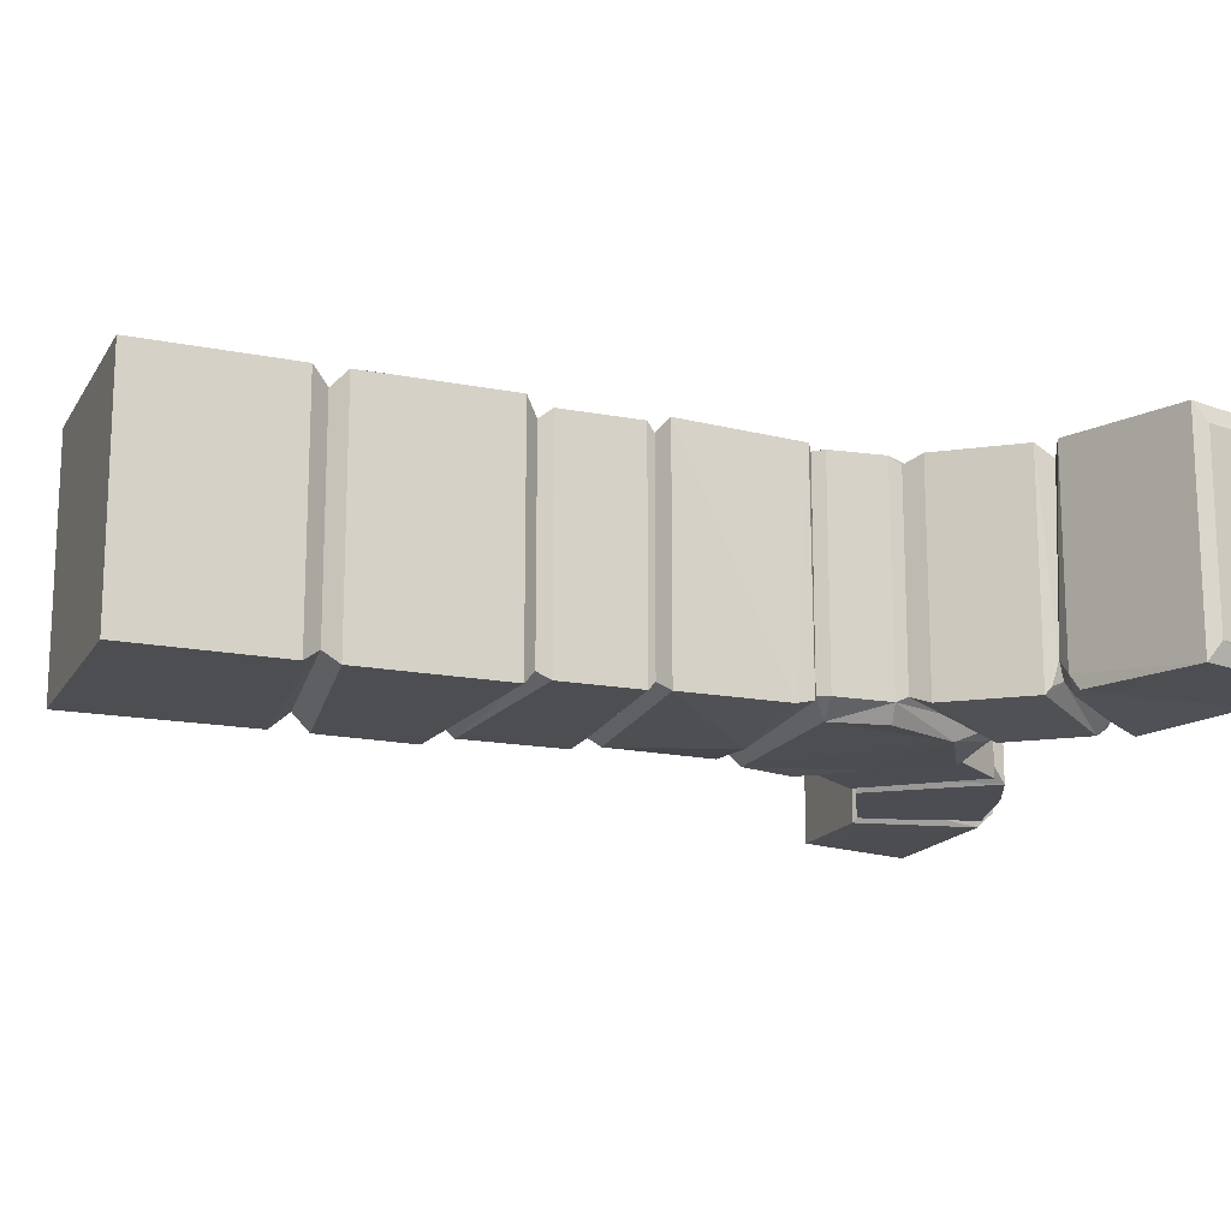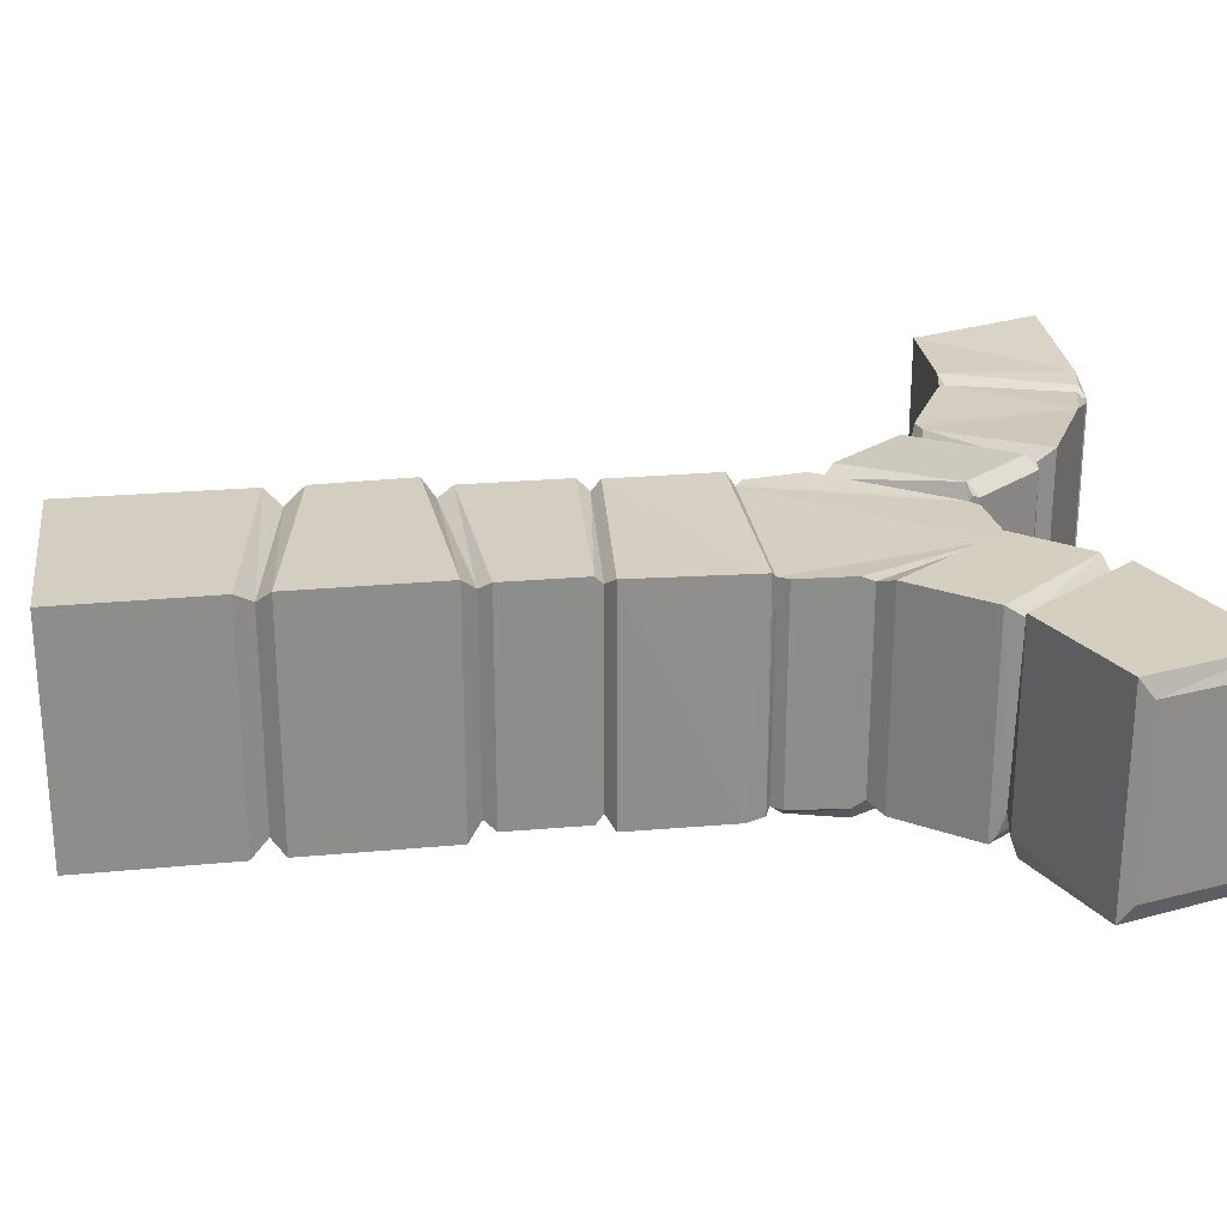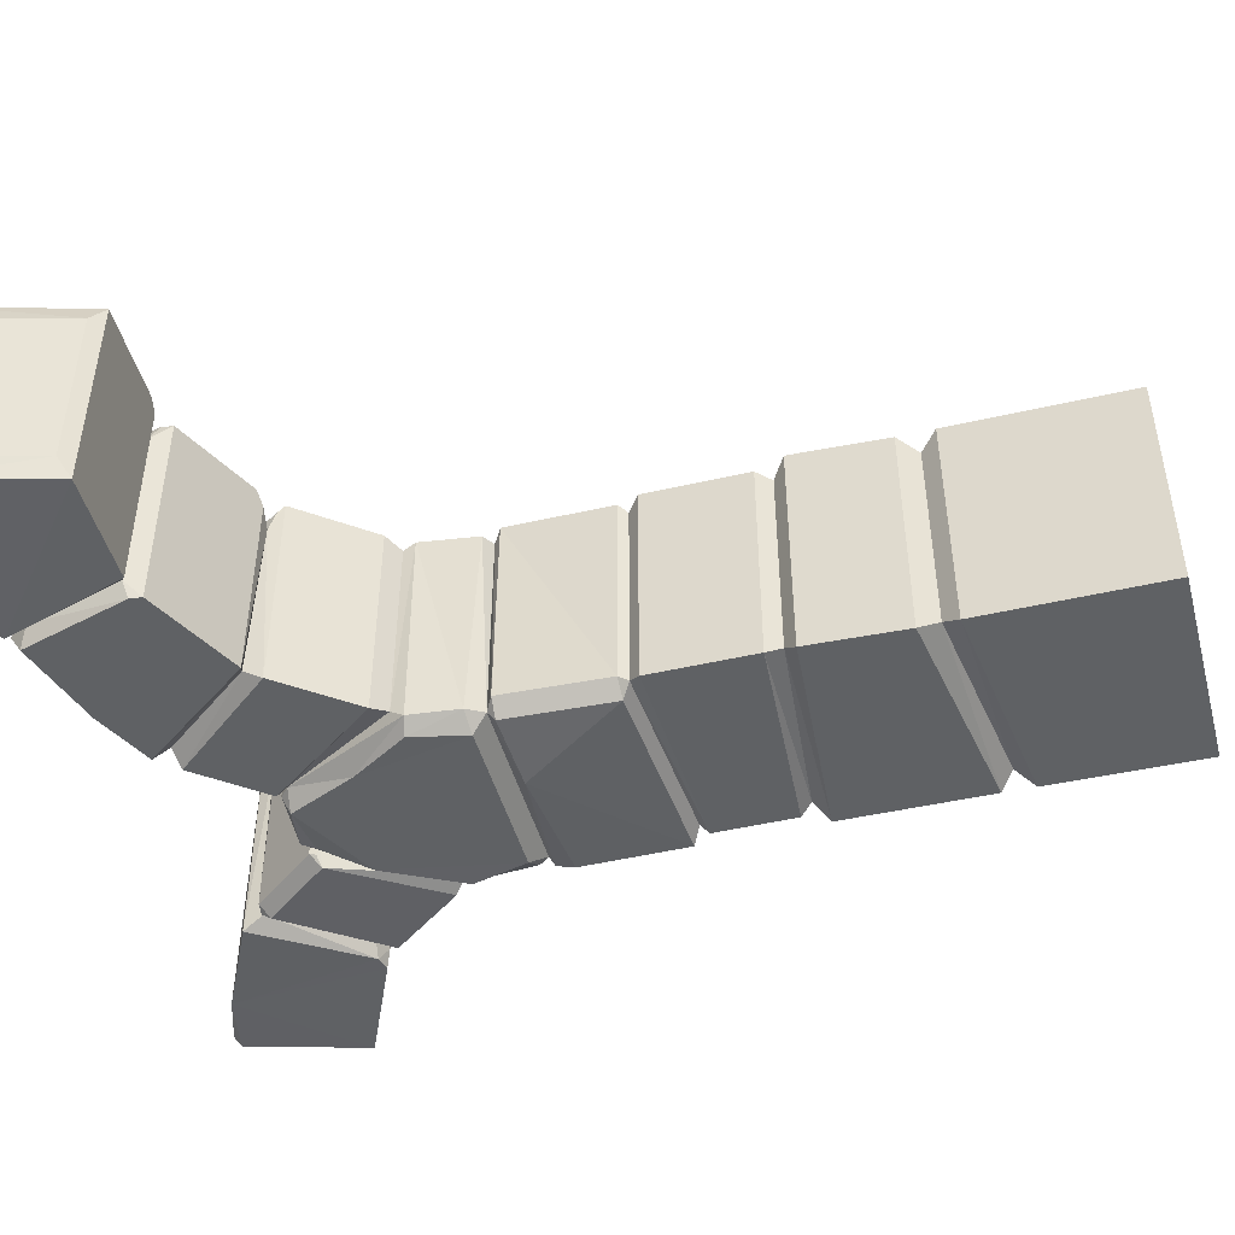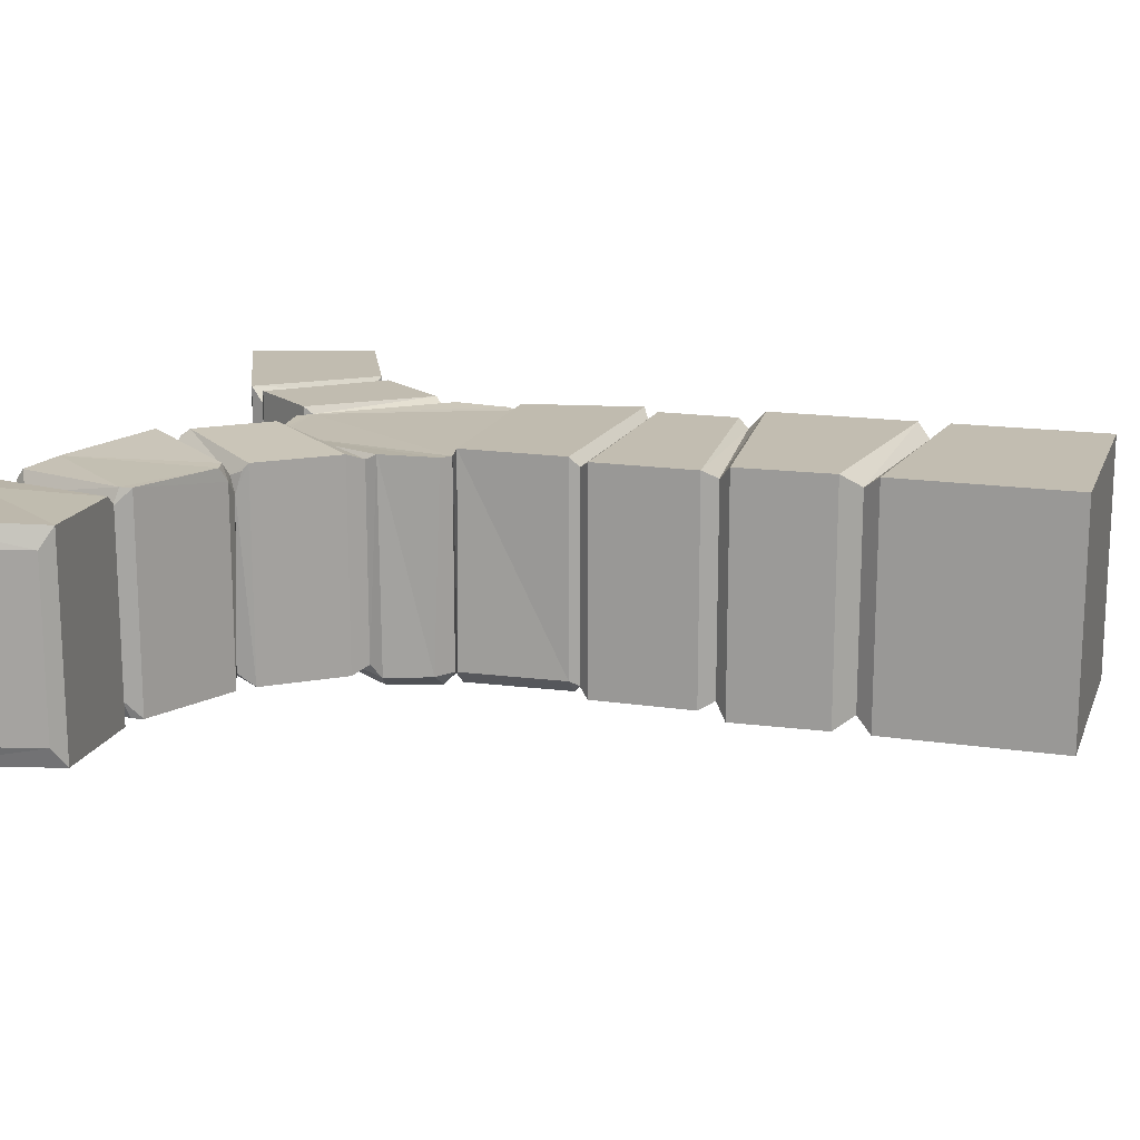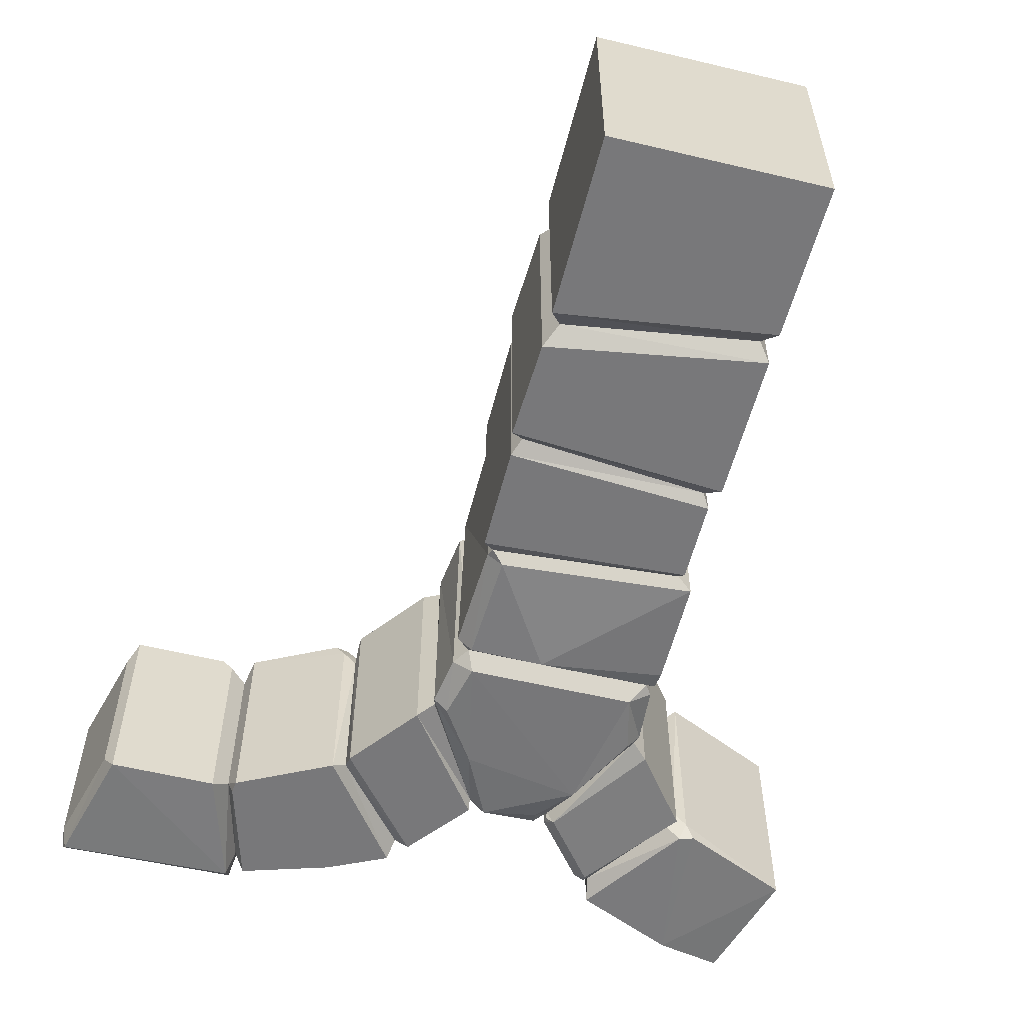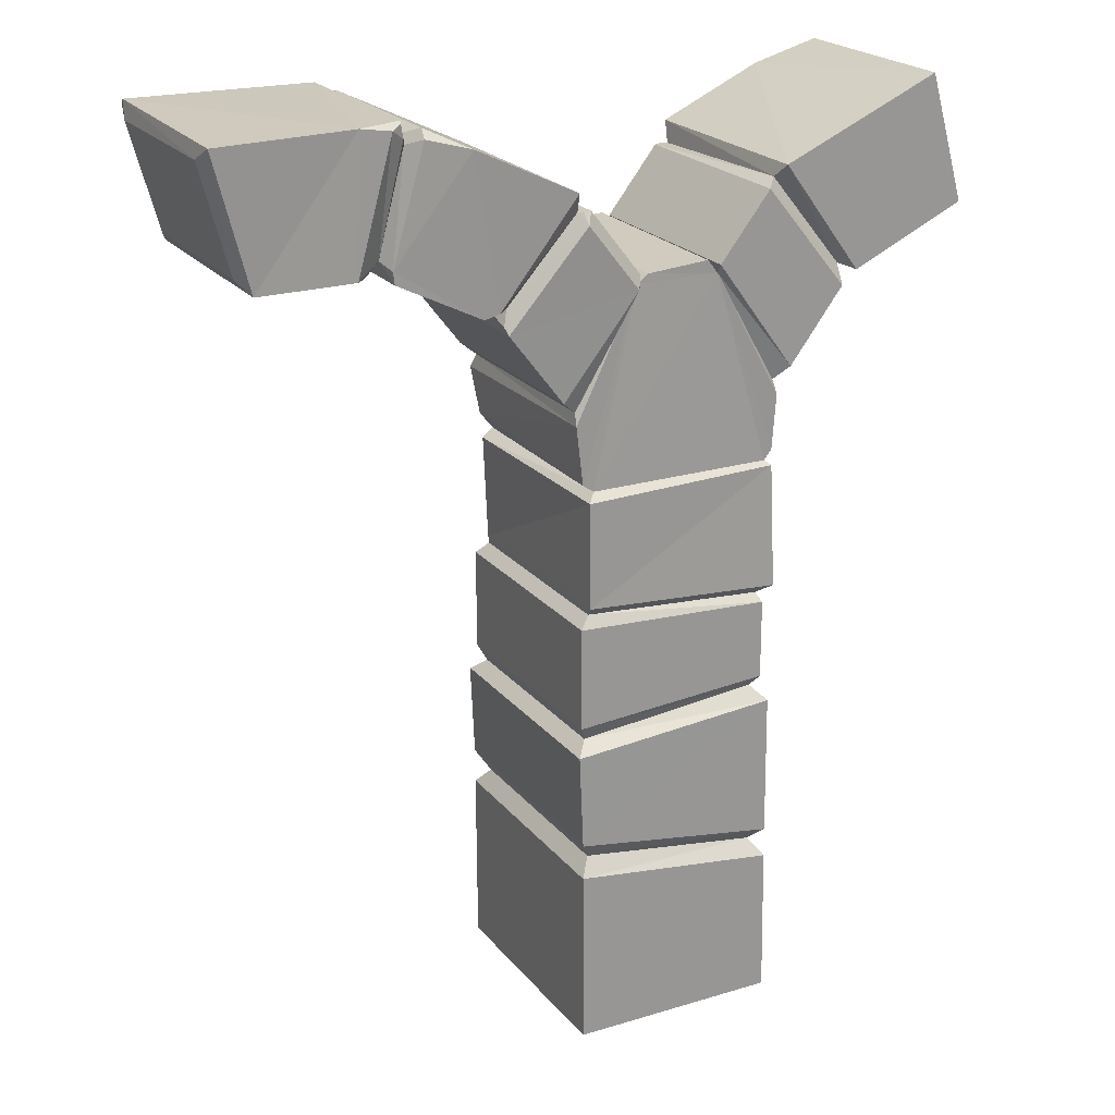
<metadata>
{"format":"obj","ext":"obj","renderer":"f3d","projection":"perspective","resolution":1024,"background":"white","views":[{"elev":-16.3,"azim":68.6,"up":"+Z"},{"elev":25.9,"azim":82.3,"up":"+Z"},{"elev":-46.7,"azim":-75.0,"up":"+Z"},{"elev":16.6,"azim":-73.0,"up":"+Z"},{"elev":-57.6,"azim":-14.1,"up":"+Z"},{"elev":22.2,"azim":-28.2,"up":"+Y"}]}
</metadata>
<code>
o Arch
v -0.9764 -3.421 1.129
v -0.9764 -3.421 -1.148
v -3.202 -0.7704 -0.9766
v -3.202 -0.7704 0.9581
v -1.153 -0.4367 -1.007
v -1.163 -0.5088 1.115
v -1.949 -1.424 -1.045
v -0.4593 -1.327 -1.096
v -0.4593 -1.327 1.077
v -1.164 -2.56 -1.096
v -1.164 -2.56 1.077
v -4.649 -0.759 0.9391
v -4.954 0.3798 0.9391
v -4.649 -0.759 -0.9576
v -4.954 0.3798 -0.9576
v -1.031 -4.769 1.129
v -1.031 -4.769 -1.148
v -1.068 -6.19 1.129
v -1.068 -6.19 -1.148
v -3.388 -0.8904 -1.176
v -4.922 0.5293 1.207
v -4.544 -0.8904 1.158
v -4.544 -0.8904 -1.176
v -0.4481 -1.224 -1.176
v -1.332 -2.421 -1.176
v -1.332 -2.421 1.158
v -1.183 -2.69 1.144
v -1.199 -2.712 -1.214
v -1.209 -0.288 1.246
v -1.209 -0.288 -1.176
v -2.104 -1.486 -1.176
v -1.936 -1.634 -1.176
v -1.936 -1.634 1.158
v -1.009 -0.5113 -1.176
v -0.4481 -1.224 1.113
v -0.5341 -1.34 1.244
v -0.4558 -1.295 1.132
v -1.1 -0.6216 1.244
v -1.009 -0.5113 1.113
v -1.114 -0.5096 1.159
v -1.888 -1.406 1.006
v -1.957 -1.488 0.8341
v -1.947 -1.563 1.076
v -2.104 -1.486 0.9976
v -2.037 -1.395 1.165
v -2.199 -1.436 1.158
v -2.891 0.3912 0.8432
v -2.914 0.3051 0.9581
v -2.77 0.465 1.043
v -2.795 0.379 1.158
v -2.301 0.2389 1.184
v -2.964 0.543 0.9931
v -3.436 0.5402 1.138
v -3.501 -0.8904 1.158
v -3.388 -0.8904 1.049
v -3.096 0.4805 1.118
v -2.947 0.3747 1.027
v -2.97 0.5221 1.024
v 1.061 -3.421 -1.129
v 1.061 -3.421 1.148
v 3.09 0.4007 0.9766
v 3.402 -0.7609 0.9766
v 3.402 -0.7609 -0.9581
v 1.153 -0.4367 1.007
v 1.163 -0.5088 -1.115
v 1.949 -1.424 1.045
v 0.4593 -1.327 1.096
v 0.4593 -1.327 -1.077
v 1.164 -2.56 1.096
v 1.164 -2.56 -1.077
v 1.002 -4.914 -1.129
v 1.002 -4.914 1.148
v 0.9612 -6.001 -1.129
v 0.9612 -6.001 1.148
v 2.97 0.4745 1.176
v 3.373 -0.9126 1.176
v 3.373 -0.9126 -1.158
v 0.4481 -1.224 1.176
v 1.332 -2.421 1.176
v 1.332 -2.421 -1.158
v 1.183 -2.704 -1.144
v 1.183 -2.704 1.162
v 1.209 -0.288 -1.246
v 1.209 -0.288 1.176
v 2.104 -1.486 1.176
v 1.936 -1.634 1.176
v 1.936 -1.634 -1.158
v 1.009 -0.5113 1.176
v 0.4481 -1.224 -1.113
v 0.5341 -1.34 -1.244
v 0.4558 -1.295 -1.132
v 1.1 -0.6216 -1.244
v 1.009 -0.5113 -1.113
v 1.114 -0.5096 -1.159
v 1.888 -1.406 -1.006
v 1.957 -1.488 -0.8341
v 1.947 -1.563 -1.076
v 2.104 -1.486 -0.9976
v 2.037 -1.395 -1.165
v 2.199 -1.436 -1.158
v 3.09 0.4007 -0.8432
v 3.114 0.3146 -0.9581
v 2.97 0.4745 -1.043
v 2.995 0.3885 -1.158
v 2.301 0.2389 -1.184
v -3.002 0.3807 -1.205
v -2.954 0.5416 -1.045
v -4.923 0.5614 -1.074
v -4.896 0.4596 -1.176
v -3.132 -0.9652 -1.176
v -3.148 -0.8331 -1.176
v -3.132 -0.9652 1.158
v -3.148 -0.8331 1.158
v -2.891 0.3912 -0.742
v -2.93 0.2469 -0.9766
v -2.812 0.321 -1.176
v -2.77 0.465 -0.9419
v -1.847 0.01983 -1.176
v -0.6417 -2.052 -1.309
v -0.8986 -3.271 -1.324
v 0.6296 -1.833 -1.303
v -1.043 -2.675 -1.336
v 1.045 -2.675 -1.32
v 0.9001 -3.271 -1.307
v -0.3485 -1.229 -1.094
v -0.3414 -1.236 1.078
v 0.3372 -1.174 -1.078
v 0.3443 -1.181 1.095
v 0.3166 -1.351 -1.187
v -0.2897 -1.317 -1.279
v -1.073 -3.503 1.236
v 1.159 -4.822 1.256
v -1.067 -4.664 1.236
v 1.159 -4.822 -1.236
v -1.101 -3.333 1.136
v -1.109 -3.243 -1.181
v 1.142 -3.309 -1.136
v 1.142 -3.309 1.155
v -1.153 -9.74 -1.309
v -1.153 -9.74 1.288
v 1.16 -9.74 1.309
v 1.16 -9.74 -1.288
v -1.154 -4.89 -1.239
v -1.154 -4.89 1.219
v -1.148 -6.022 -1.239
v -1.148 -6.022 1.219
v 1.04 -5.001 1.239
v 1.04 -5.001 -1.219
v 1.042 -5.876 1.239
v 1.042 -5.876 -1.219
v 1.105 -6.152 -1.288
v -1.209 -6.326 -1.309
v -1.209 -6.326 1.288
v 1.105 -6.152 1.309
v 1.123 -7.742 -1.288
v -1.163 -7.378 1.288
v -1.163 -7.378 -1.309
v 1.123 -7.742 1.309
v 1.129 -8.075 -1.288
v -1.162 -7.772 1.288
v -1.162 -7.772 -1.309
v 1.129 -8.075 1.309
v -1.032 -7.594 -1.16
v 0.9958 -7.89 1.16
v 0.9958 -7.89 -1.141
v -1.032 -7.594 1.141
v -0.9615 -3.503 -1.255
v -1.119 -3.503 -1.096
v -1.067 -4.664 -1.096
v -0.9059 -4.675 -1.255
v -1.031 -4.769 -1.148
v 1.115 -3.467 1.208
v 1.141 -3.467 -1.189
v 1.158 -3.661 -1.236
v -0.1831 -3.555 -1.337
f 170 71 17
f 135 1 9
f 74 149 146
f 12 14 23
f 25 24 8
f 29 6 5
f 30 5 7
f 41 38 6
f 10 8 28
f 25 10 11
f 33 26 36
f 39 35 24
f 135 136 2
f 21 13 12
f 14 15 109
f 115 116 111
f 72 147 148
f 117 51 118
f 110 44 112
f 22 23 55
f 48 57 4
f 108 53 107
f 56 54 4
f 53 22 54
f 56 58 52
f 36 11 9
f 31 7 42
f 32 25 26
f 32 34 24
f 10 28 27
f 11 27 9
f 114 107 52
f 46 45 51
f 23 109 106
f 7 5 34
f 45 41 6
f 6 39 5
f 35 36 37
f 38 39 40
f 35 39 38
f 35 9 8
f 41 42 43
f 44 45 46
f 41 45 44
f 42 32 33
f 49 50 51
f 52 57 47
f 48 50 49
f 111 118 31
f 56 57 58
f 134 132 72
f 2 120 124
f 79 78 67
f 83 65 64
f 84 64 66
f 76 98 77
f 95 92 65
f 69 67 82
f 79 69 70
f 87 80 90
f 88 93 89
f 1 60 67
f 138 60 59
f 16 144 147
f 73 19 145
f 159 142 139
f 61 101 103
f 62 76 77
f 62 61 75
f 63 77 104
f 77 100 105
f 90 70 68
f 85 66 96
f 86 79 80
f 86 88 78
f 69 82 81
f 82 67 138
f 70 81 68
f 105 83 84
f 75 84 85
f 66 64 88
f 99 95 65
f 65 93 64
f 89 90 91
f 92 93 94
f 89 93 92
f 89 68 67
f 95 96 97
f 98 99 100
f 95 99 98
f 96 86 87
f 103 104 105
f 102 104 103
f 12 13 15
f 172 60 1
f 1 2 168
f 67 128 126
f 63 102 62
f 102 101 62
f 61 62 101
f 115 106 107
f 107 106 109
f 108 15 13
f 108 109 15
f 112 4 3
f 4 54 55
f 4 112 113
f 48 4 113
f 110 3 111
f 55 20 3
f 47 49 117
f 3 20 106
f 116 117 118
f 115 114 117
f 81 137 124
f 119 121 120
f 81 123 121
f 9 126 125
f 28 8 119
f 121 124 120
f 126 128 127
f 127 129 130
f 8 125 130
f 68 127 128
f 121 119 130
f 68 121 129
f 59 175 2
f 174 172 132
f 131 168 169
f 72 132 133
f 175 174 134
f 169 17 16
f 123 124 121
f 137 59 124
f 67 60 138
f 82 138 137
f 27 28 136
f 27 135 9
f 136 28 122
f 122 119 120
f 2 136 120
f 142 141 140
f 162 160 140
f 162 141 142
f 161 139 140
f 143 148 150
f 143 145 146
f 149 147 144
f 147 149 150
f 17 143 144
f 17 71 148
f 74 73 150
f 19 18 146
f 19 152 153
f 74 154 151
f 18 153 154
f 19 73 151
f 152 157 156
f 154 158 155
f 154 153 156
f 151 155 157
f 163 161 160
f 164 162 159
f 164 166 160
f 165 159 161
f 155 165 163
f 158 156 166
f 155 158 164
f 156 157 163
f 169 170 171
f 167 170 169
f 167 168 2
f 172 174 173
f 173 174 175
f 60 172 173
f 133 132 172
f 167 175 170
f 17 171 170
f 170 134 71
f 18 74 146
f 22 12 23
f 10 25 8
f 30 29 5
f 31 30 7
f 40 6 38
f 41 43 33
f 33 38 41
f 26 25 11
f 38 33 36
f 34 39 24
f 1 135 2
f 22 21 12
f 23 14 109
f 3 115 111
f 71 72 148
f 30 118 29
f 117 49 51
f 51 29 118
f 46 112 44
f 110 31 44
f 20 55 23
f 54 22 55
f 52 107 53
f 108 21 53
f 57 56 4
f 54 56 53
f 53 21 22
f 53 56 52
f 9 37 36
f 36 26 11
f 44 31 42
f 33 32 26
f 25 32 24
f 11 10 27
f 47 114 52
f 29 51 45
f 50 113 51
f 112 46 113
f 51 113 46
f 20 23 106
f 32 7 34
f 29 45 6
f 34 5 39
f 6 40 39
f 36 35 38
f 8 24 35
f 35 37 9
f 42 41 44
f 33 43 42
f 42 7 32
f 48 47 57
f 52 58 57
f 47 48 49
f 31 110 111
f 111 116 118
f 118 30 31
f 71 134 72
f 59 2 124
f 69 79 67
f 84 83 64
f 85 84 66
f 100 77 98
f 76 85 98
f 94 65 92
f 95 97 87
f 87 92 95
f 80 79 70
f 92 87 90
f 78 88 89
f 9 1 67
f 137 138 59
f 72 16 147
f 150 73 145
f 161 159 139
f 75 61 103
f 63 62 77
f 76 62 75
f 102 63 104
f 83 105 99
f 104 77 105
f 100 99 105
f 68 91 90
f 90 80 70
f 98 85 96
f 87 86 80
f 79 86 78
f 70 69 81
f 84 75 105
f 103 105 75
f 76 75 85
f 86 66 88
f 83 99 65
f 88 64 93
f 65 94 93
f 90 89 92
f 67 78 89
f 89 91 68
f 96 95 98
f 87 97 96
f 96 66 86
f 101 102 103
f 14 12 15
f 131 172 1
f 131 1 168
f 9 67 126
f 114 115 107
f 108 107 109
f 21 108 13
f 110 112 3
f 50 48 113
f 4 55 3
f 114 47 117
f 115 3 106
f 116 115 117
f 123 81 124
f 68 81 121
f 8 9 125
f 122 28 119
f 125 126 127
f 125 127 130
f 119 8 130
f 67 68 128
f 129 121 130
f 127 68 129
f 167 2 175
f 59 173 175
f 134 174 132
f 133 131 169
f 16 72 133
f 170 175 134
f 16 133 169
f 169 171 17
f 81 82 137
f 135 27 136
f 120 136 122
f 139 142 140
f 141 162 140
f 159 162 142
f 160 161 140
f 145 143 150
f 144 143 146
f 146 149 144
f 148 147 150
f 16 17 144
f 143 17 148
f 149 74 150
f 145 19 146
f 18 19 153
f 73 74 151
f 74 18 154
f 152 19 151
f 153 152 156
f 151 154 155
f 158 154 156
f 152 151 157
f 166 163 160
f 165 164 159
f 162 164 160
f 163 165 161
f 157 155 163
f 164 158 166
f 165 155 164
f 166 156 163
f 168 167 169
f 59 60 173
f 131 133 172

</code>
